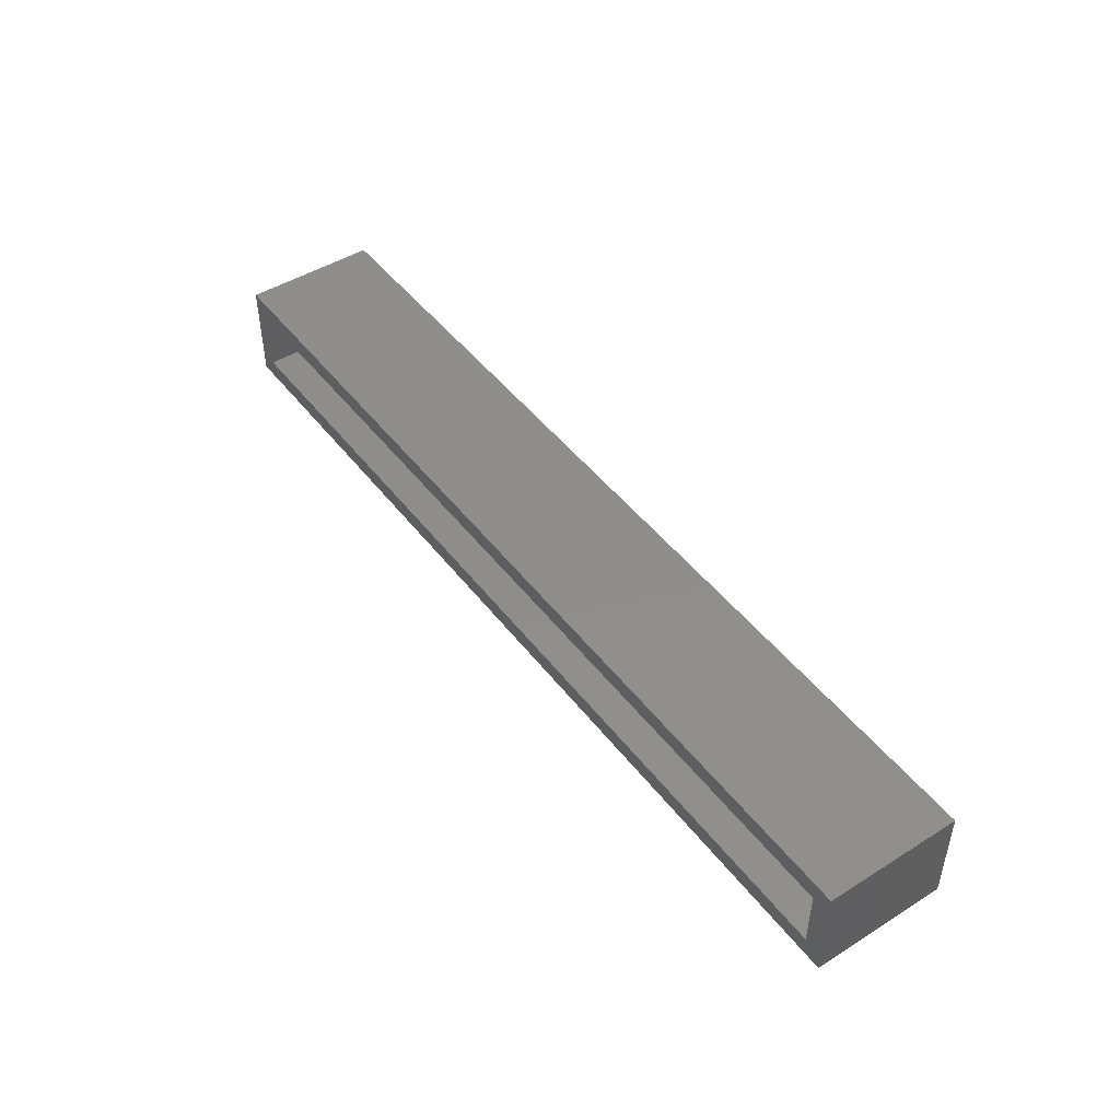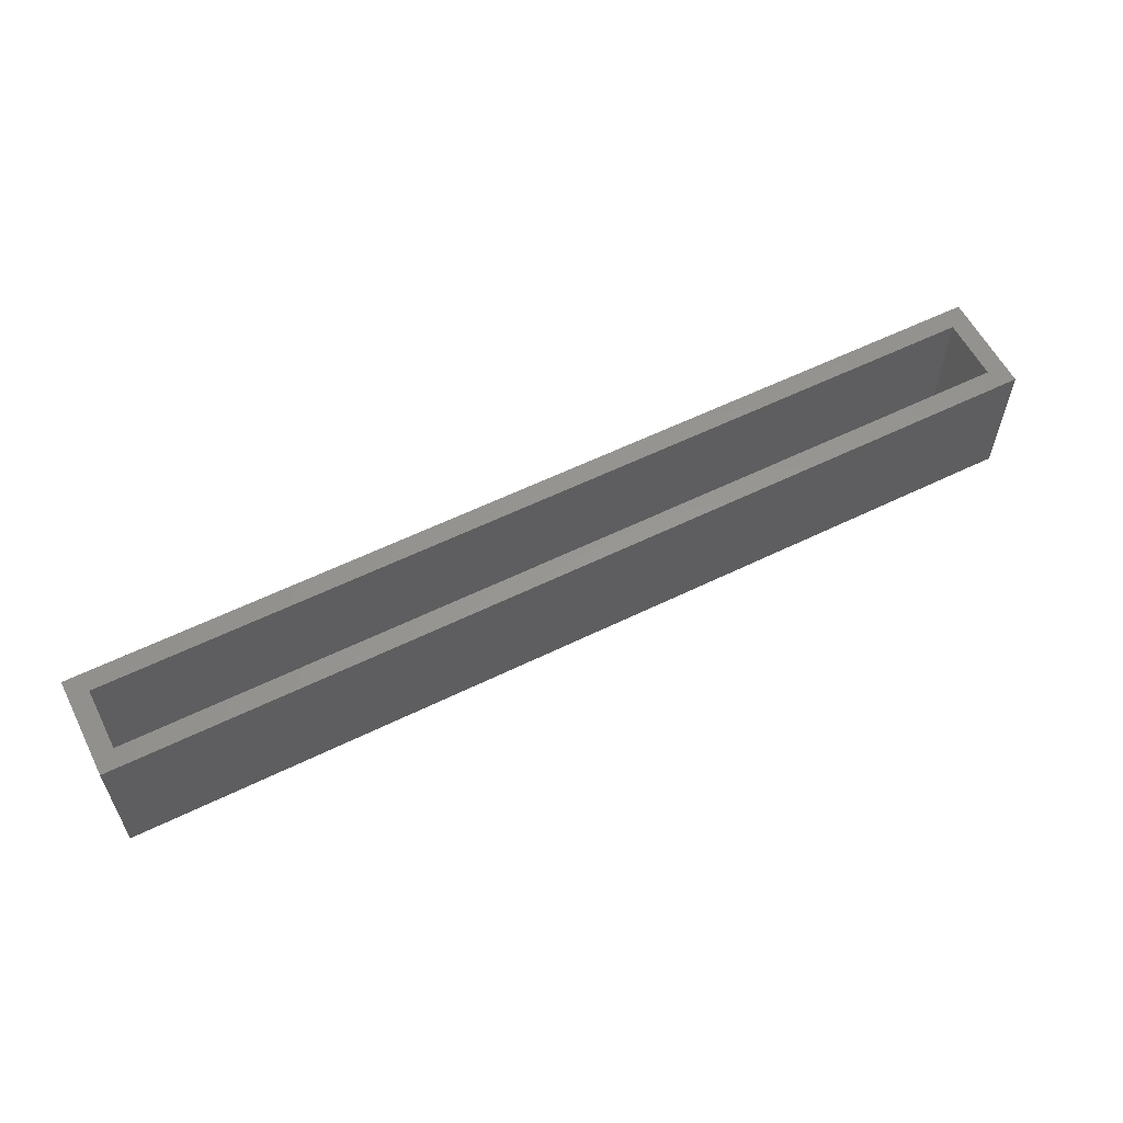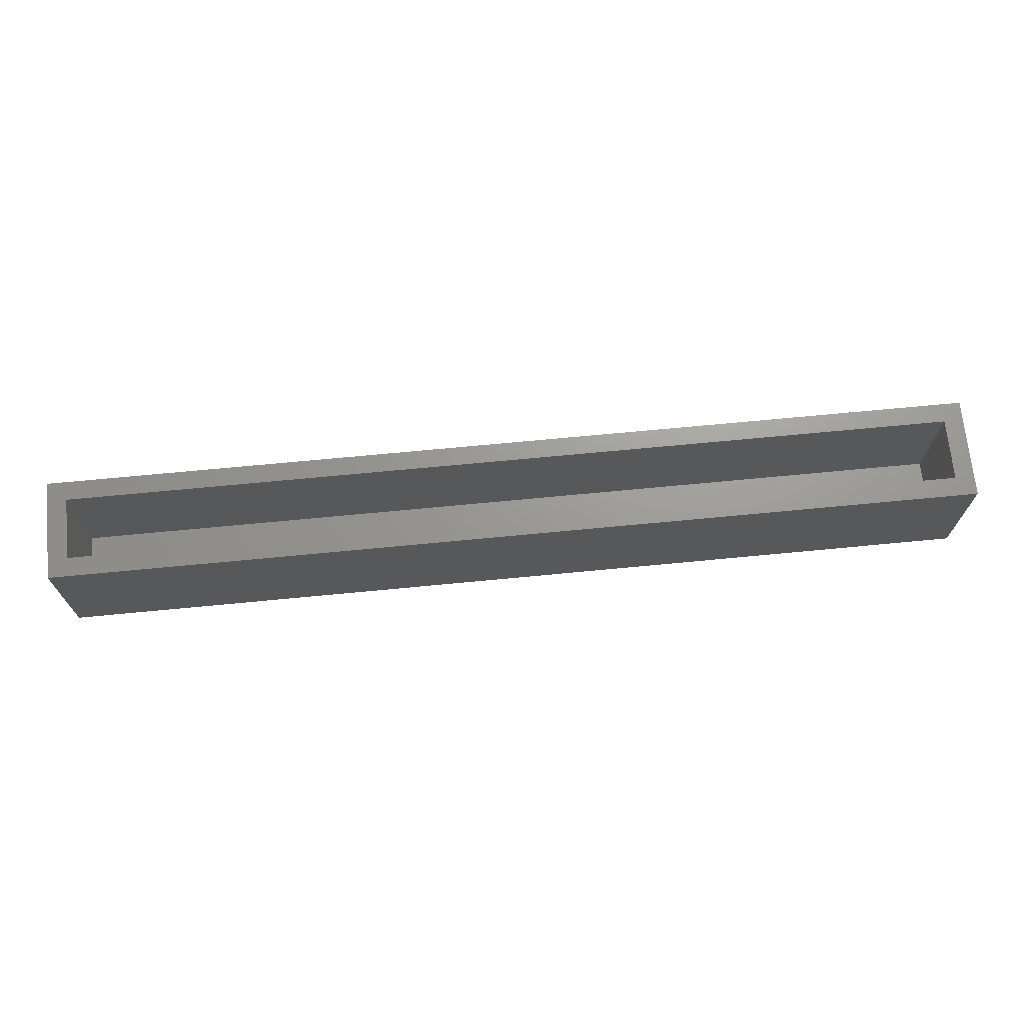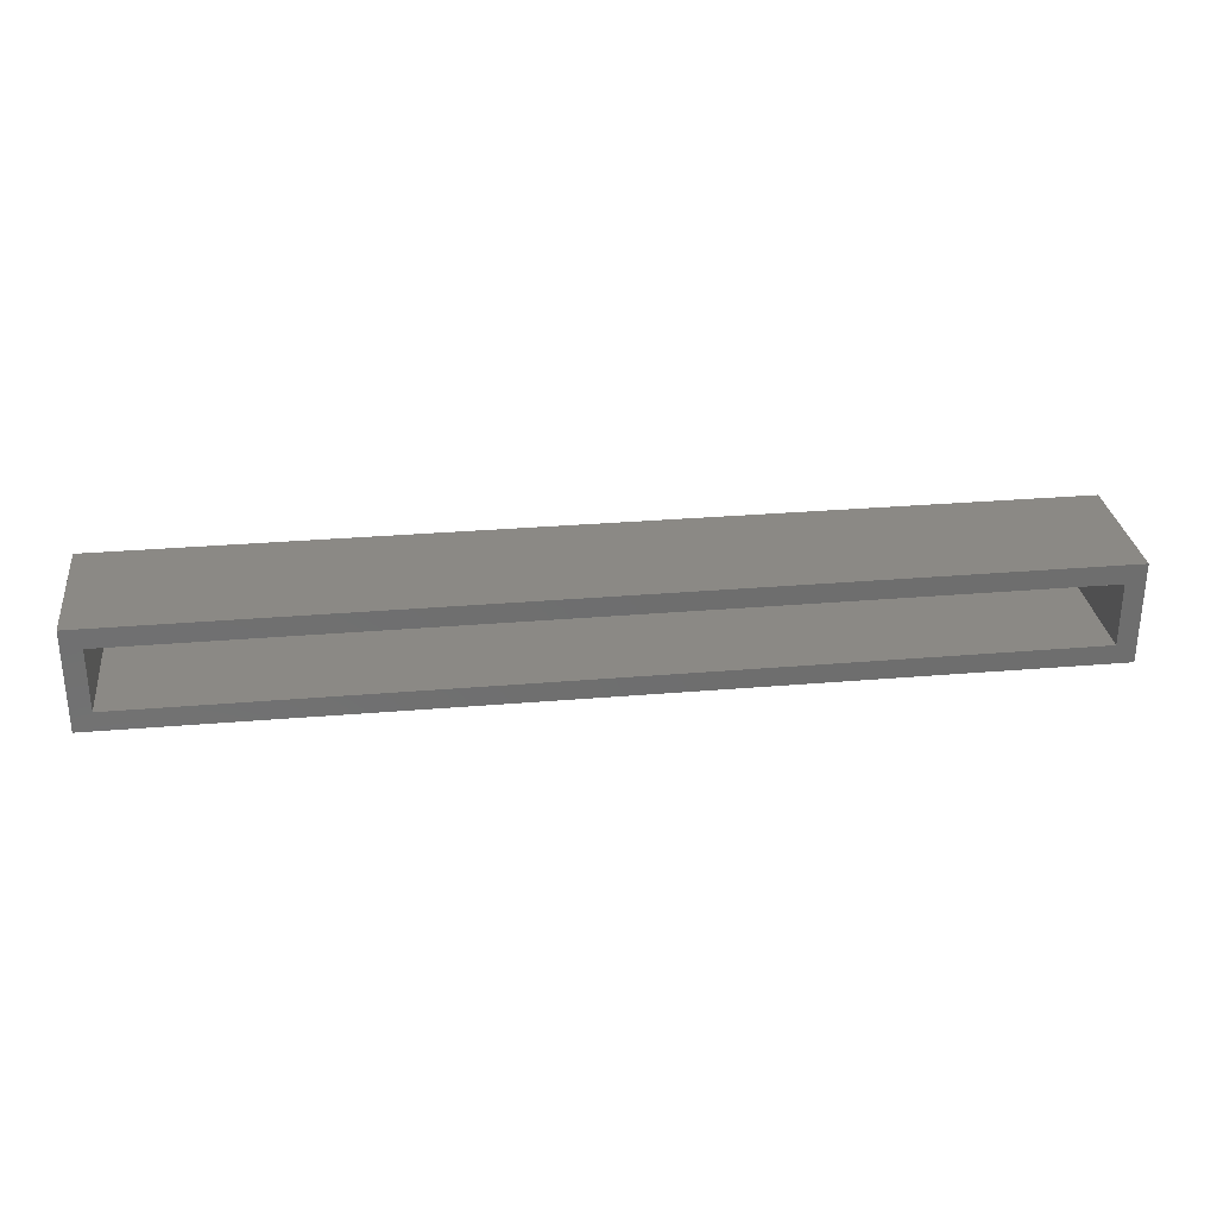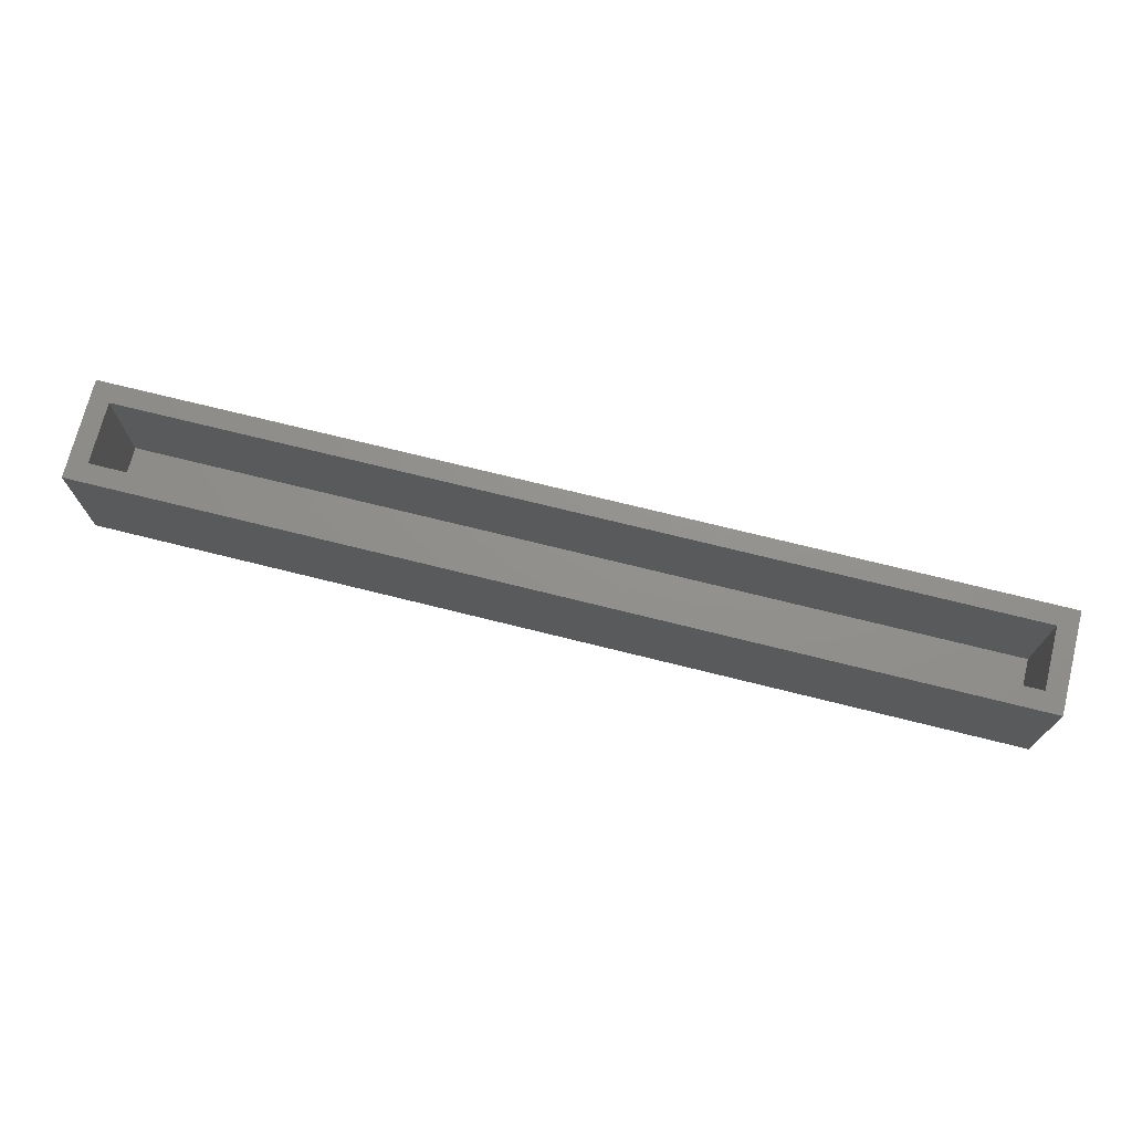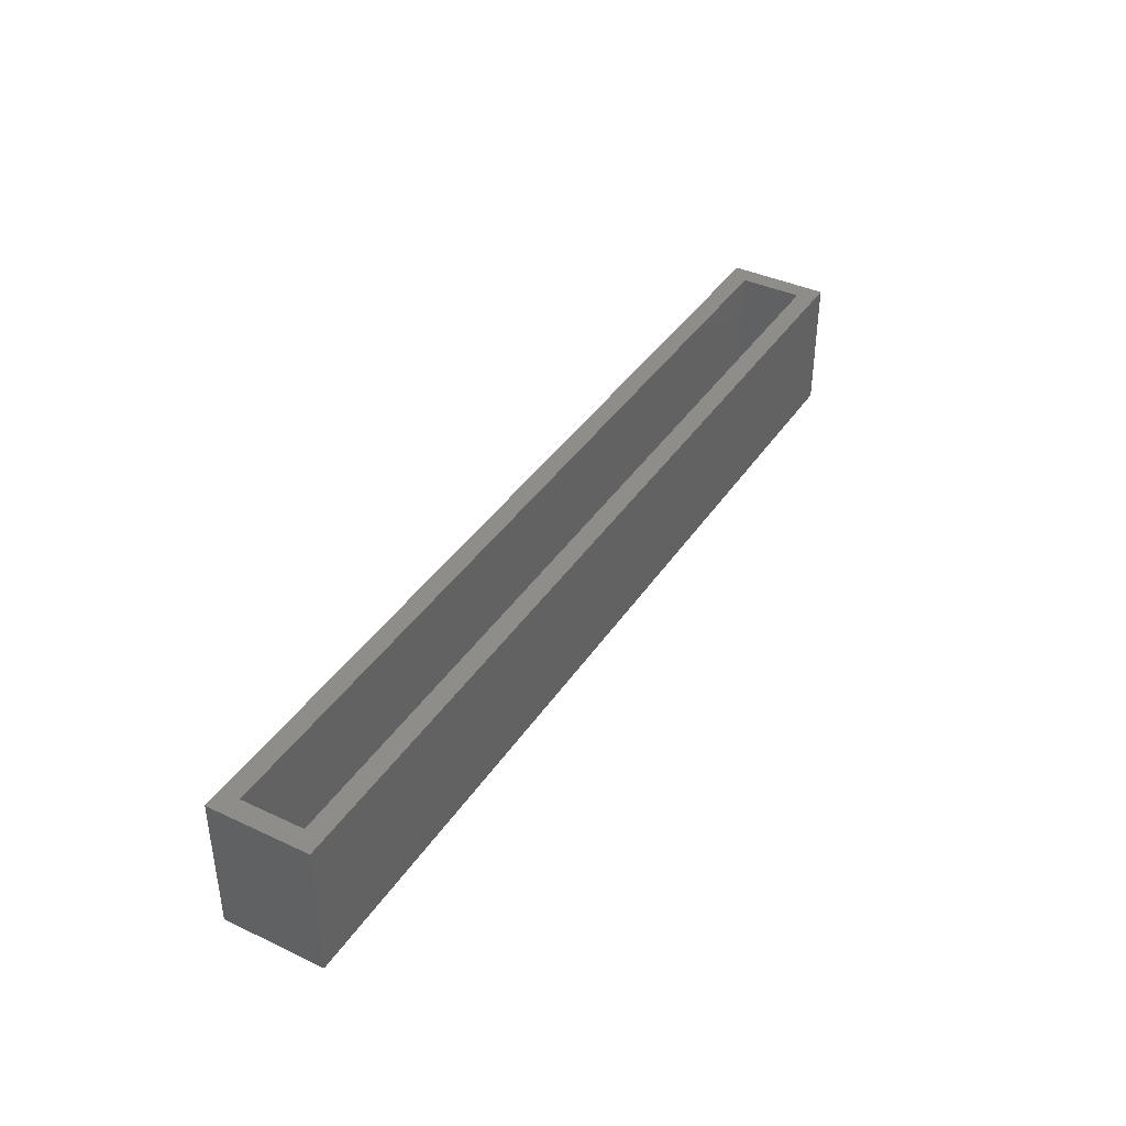
<metadata>
{"format":"stl","ext":"stl","renderer":"f3d","projection":"perspective","resolution":1024,"background":"white","views":[{"elev":46.8,"azim":54.6,"up":"+Y"},{"elev":58.5,"azim":153.2,"up":"+Z"},{"elev":69.6,"azim":-5.5,"up":"+Z"},{"elev":29.8,"azim":-7.1,"up":"+Y"},{"elev":72.1,"azim":14.0,"up":"+Z"},{"elev":39.5,"azim":-59.8,"up":"+Z"}]}
</metadata>
<code>
# stl→obj: 16 verts, 28 faces
v -0.7656 -0.1484 0.1261
v -0.7344 -0.1172 0.1261
v -0.7656 0.01562 0.1261
v -0.7344 -0.01562 0.1261
v 0.7578 0.01562 0.1261
v 0.7266 -0.01562 0.1261
v 0.7578 -0.1484 0.1261
v 0.7266 -0.1172 0.1261
v 0.7266 -0.1172 -0.0625
v 0.7266 -0.01562 -0.0625
v -0.7344 -0.1172 -0.0625
v -0.7344 -0.01562 -0.0625
v -0.7656 -0.1484 -0.09375
v -0.7656 0.01562 -0.09375
v 0.7578 -0.1484 -0.09375
v 0.7578 0.01562 -0.09375
f 1 2 3
f 3 2 4
f 3 4 5
f 5 4 6
f 5 6 7
f 7 6 8
f 7 8 1
f 1 8 2
f 9 8 10
f 10 8 6
f 2 11 4
f 4 11 12
f 4 12 6
f 6 12 10
f 2 8 11
f 11 8 9
f 13 14 15
f 15 14 16
f 15 16 7
f 7 16 5
f 1 3 13
f 13 3 14
f 3 5 14
f 14 5 16
f 1 13 7
f 7 13 15
f 11 9 12
f 12 9 10

</code>
